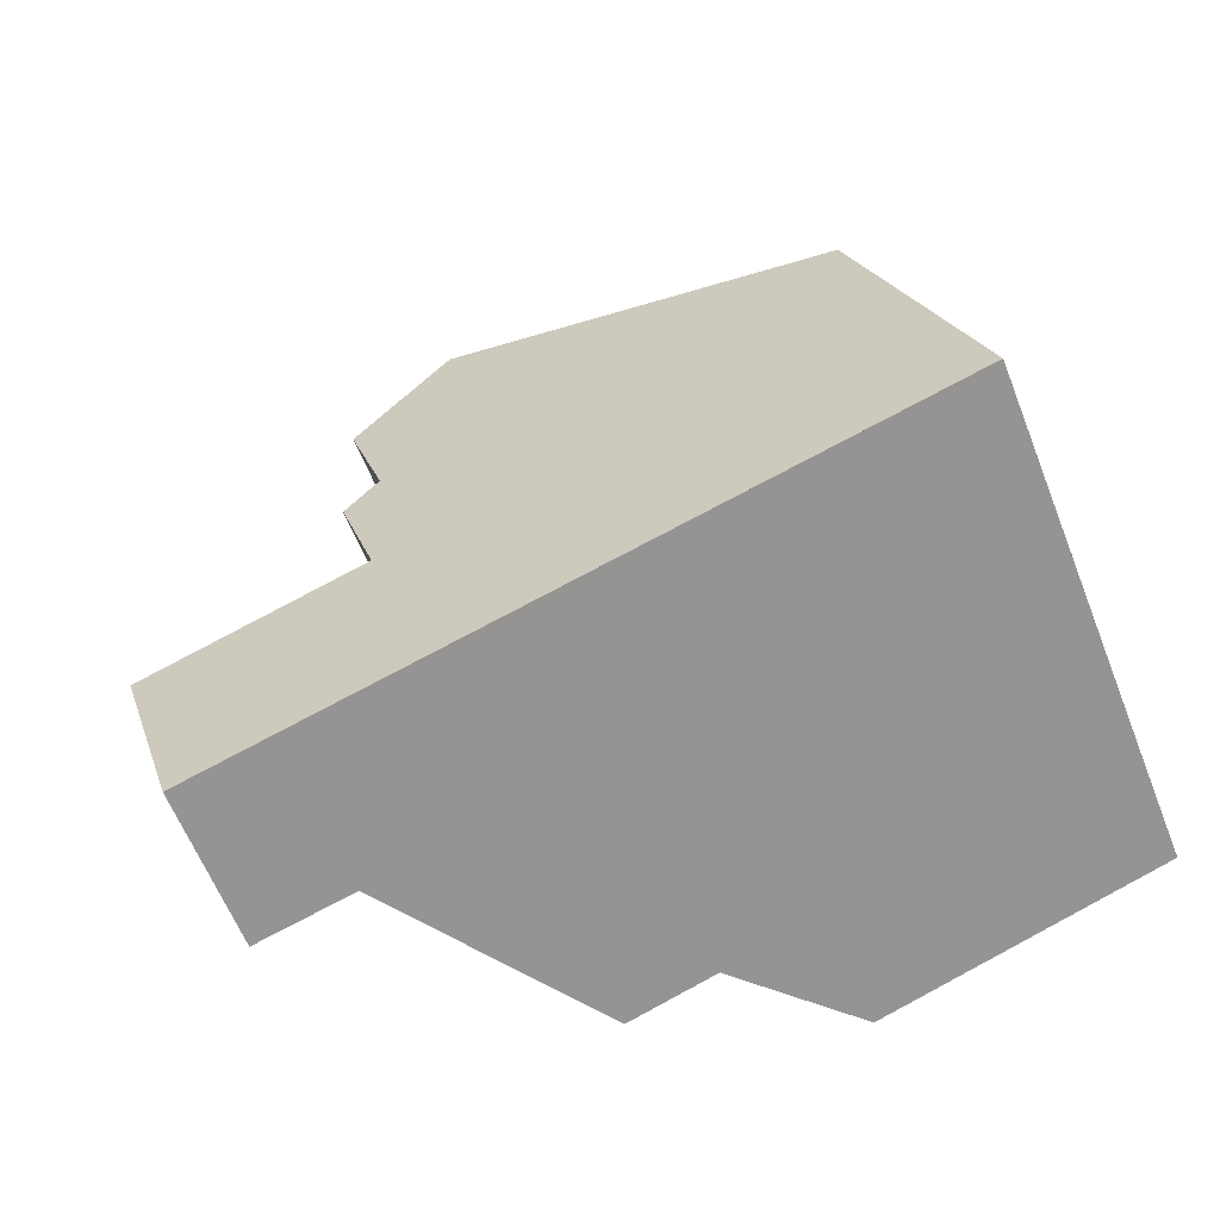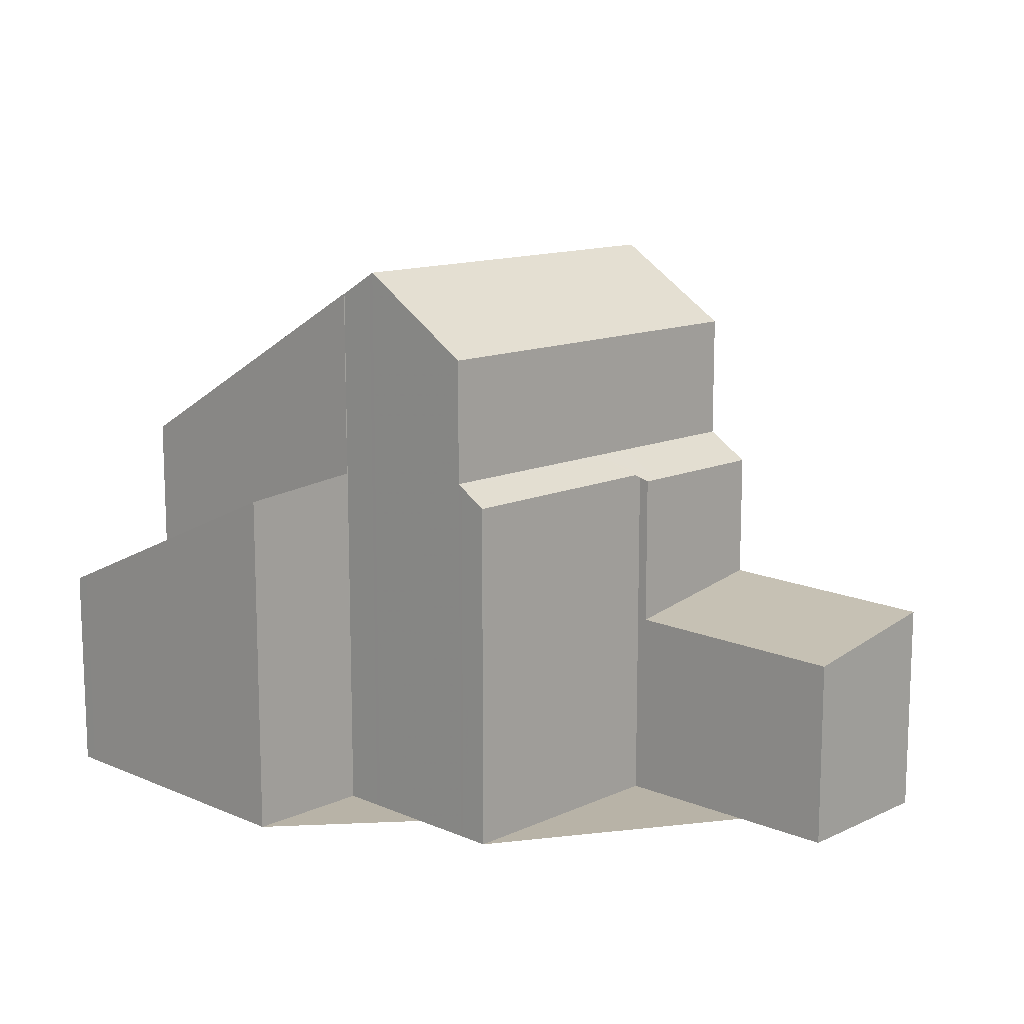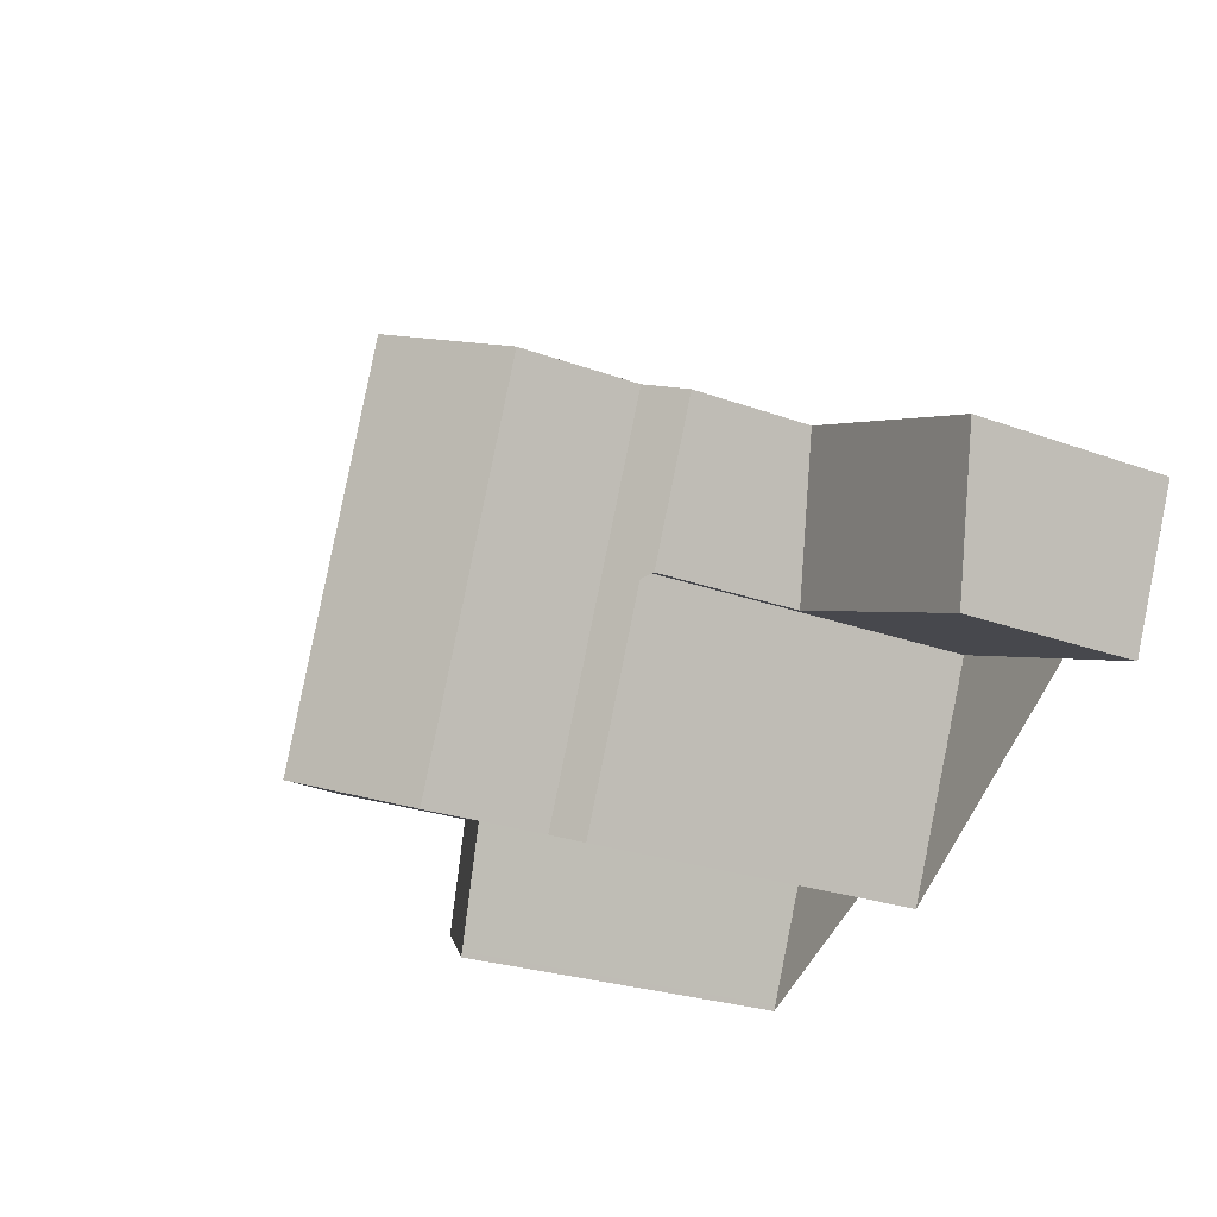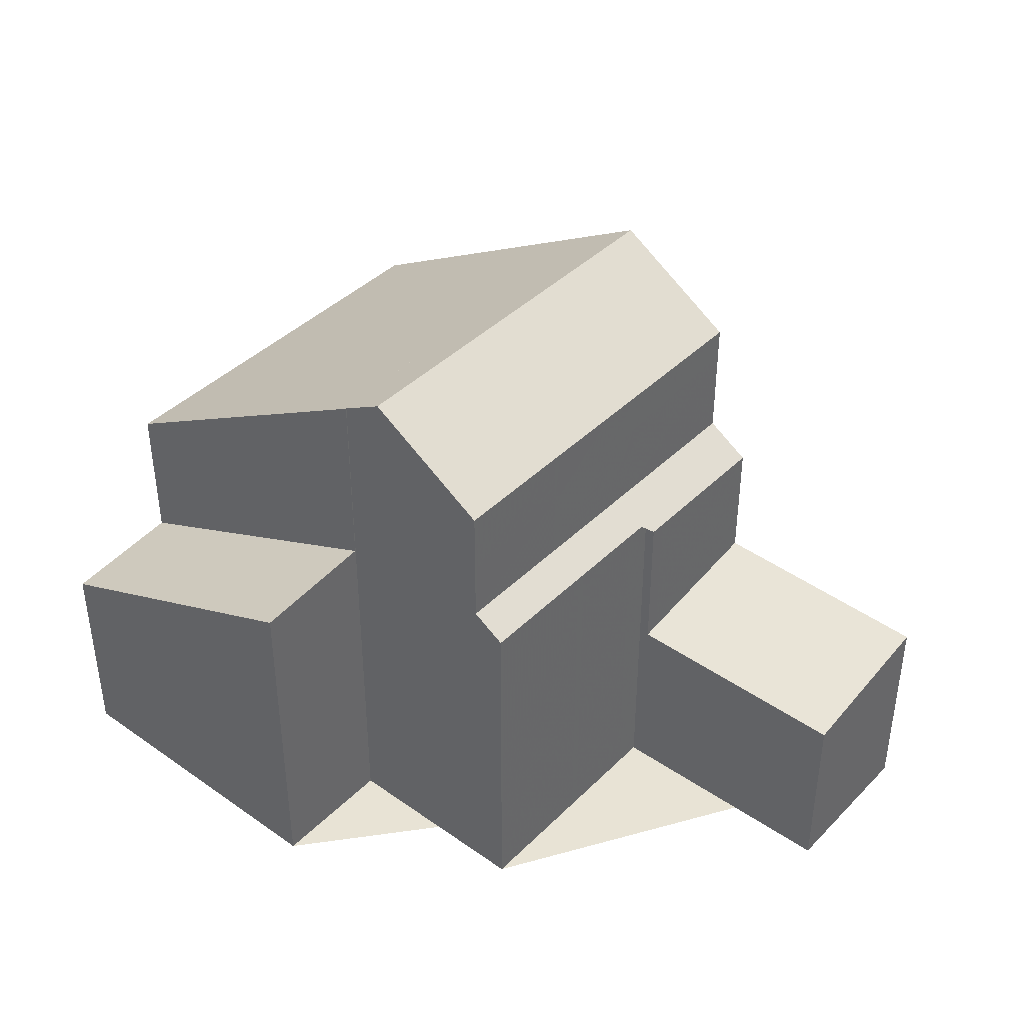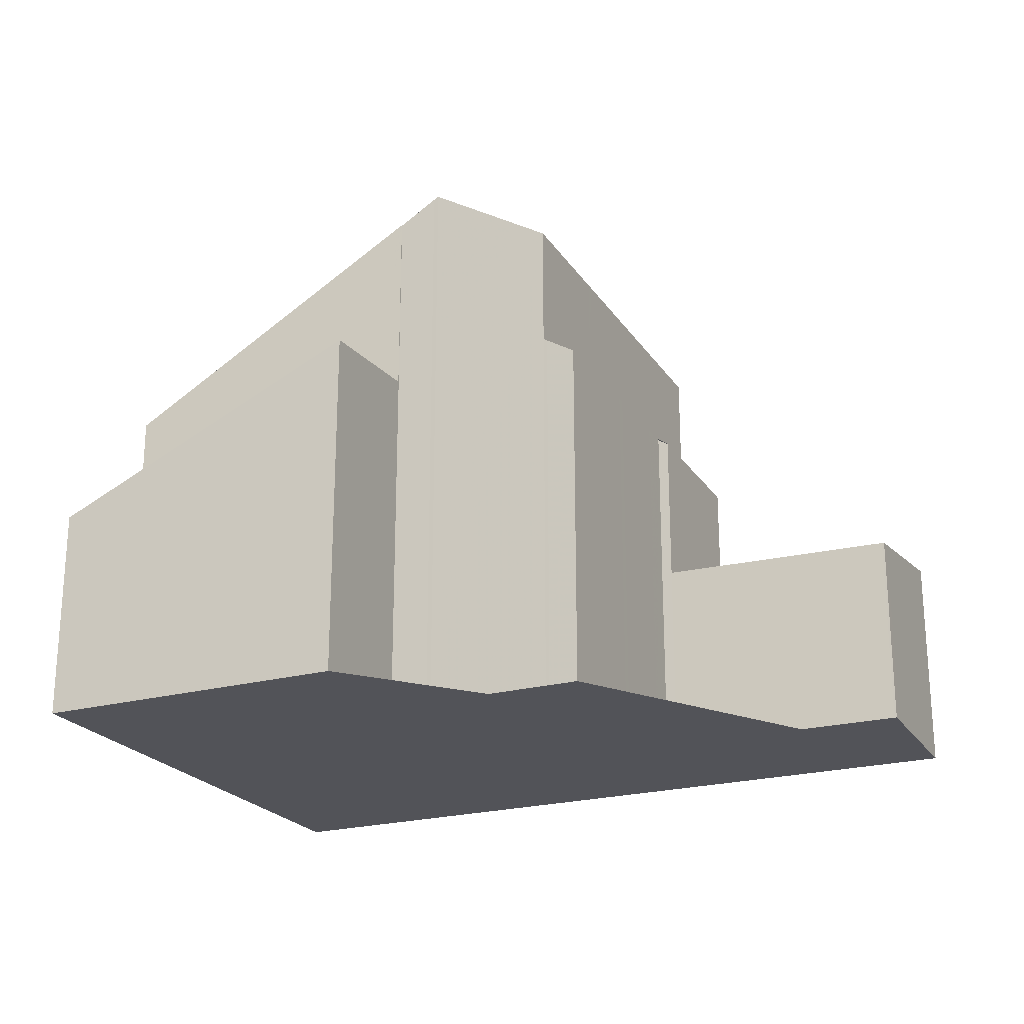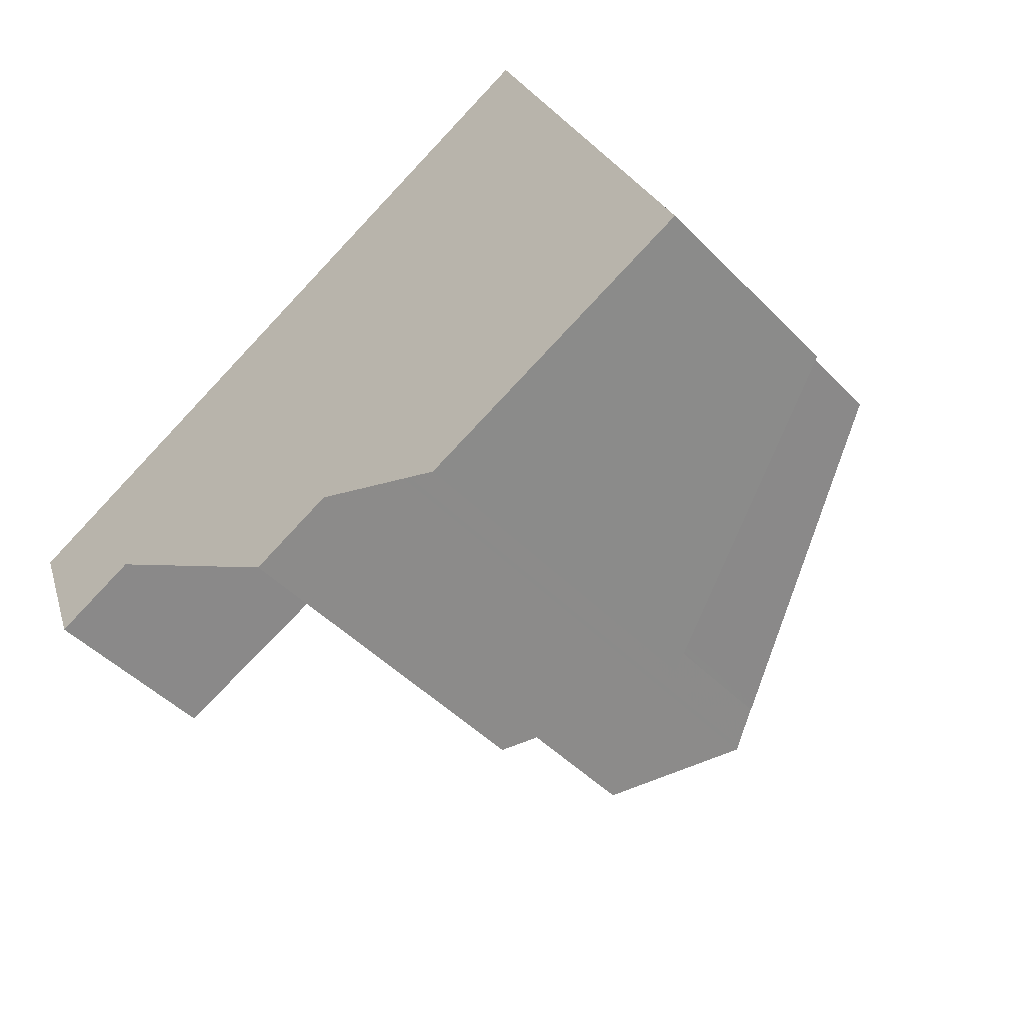
<metadata>
{"format":"obj","ext":"obj","renderer":"f3d","projection":"perspective","resolution":1024,"background":"white","views":[{"elev":22.4,"azim":163.4,"up":"+Y"},{"elev":12.9,"azim":21.4,"up":"+Z"},{"elev":-24.9,"azim":59.1,"up":"+Y"},{"elev":41.1,"azim":17.6,"up":"+Z"},{"elev":-22.7,"azim":2.2,"up":"+Z"},{"elev":-48.3,"azim":-138.1,"up":"+Y"}]}
</metadata>
<code>
v -2215 -2465 5.262
v -2213 -2472 7.835
v -2205 -2469 3.048
v -2206 -2471 2.696
v -2209 -2470 5.021
v -2210 -2473 5.034
v -2214 -2474 4.979
v -2218 -2472 3.021
v -2213 -2472 8.191
v -2210 -2467 8.186
v -2212 -2466 7.319
v -2215 -2465 5.374
v -2215 -2465 5.374
v -2212 -2466 7.319
v -2215 -2465 5.262
v -2210 -2467 8.186
v -2213 -2472 8.191
v -2217 -2470 5.261
v -2213 -2472 7.835
v -2206 -2471 2.719
v -2208 -2468 3.105
v -2209 -2470 2.747
v -2211 -2473 7.097
v -2209 -2468 7.088
v -2205 -2469 3.053
v -2205 -2470 2.883
v -2214 -2472 7.33
v -2213 -2472 6.79
v -2211 -2473 5.322
v -2209 -2468 5.301
v -2209 -2470 4.928
v -2208 -2468 4.919
v -2209 -2468 6.645
v -2211 -2473 6.17
v -2213 -2472 5.126
v -2217 -2470 3.166
v -2217 -2470 3.254
v -2217 -2470 5.376
v -2218 -2472 3.109
v -2209 -2468 6.645
v -2209 -2468 7.088
v -2210 -2467 8.186
v -2210 -2467 8.186
v -2208 -2468 3.103
v -2205 -2469 3.051
v -2209 -2468 5.301
v -2208 -2468 4.919
v -2205 -2469 3.047
v -2209 -2468 5.301
v -2209 -2468 5.301
v -2209 -2468 7.088
v -2209 -2468 7.088
v -2211 -2473 5.322
v -2211 -2473 7.097
v -2210 -2471 7.094
v -2210 -2471 6.316
v -2212 -2471 8.189
v -2210 -2471 5.027
v -2210 -2471 5.316
v -2210 -2471 7.094
v -2212 -2471 8.189
v -2213 -2470 7.326
v -2216 -2469 5.375
v -2217 -2469 5.261
v -2210 -2471 5.316
v -2209 -2469 7.091
v -2209 -2469 6.47
v -2211 -2469 8.188
v -2209 -2469 5.309
v -2209 -2469 7.091
v -2211 -2469 8.188
v -2213 -2468 7.323
v -2216 -2467 5.375
v -2216 -2467 5.262
v -2209 -2470 2.779
v -2209 -2469 5.309
v -2209 -2470 4.927
v -2217 -2470 3.166
v -2217 -2470 3.254
v -2211 -2473 7.097
v -2211 -2473 6.172
v -2213 -2472 8.191
v -2210 -2473 5.034
v -2211 -2473 5.322
v -2211 -2473 7.097
v -2213 -2472 8.191
v -2213 -2472 8.153
v -2213 -2472 7.835
v -2214 -2472 7.33
v -2217 -2470 5.376
v -2217 -2470 5.261
v -2211 -2473 5.322
v -2213 -2472 5.126
v -2218 -2472 3.029
v -2218 -2472 3.117
v -2214 -2474 4.985
v -2209 -2468 5.263
v -2209 -2468 5.263
v -2209 -2470 5.272
v -2211 -2473 5.288
v -2210 -2471 5.281
v -2211 -2473 5.288
v -2205 -2470 2.896
v -2205 -2469 3.047
v -2206 -2471 2.72
v -2206 -2471 2.697
v -2205 -2469 3.048
v -2208 -2468 4.919
v -2208 -2468 4.919
v -2209 -2470 4.927
v -2209 -2470 4.928
v -2208 -2468 3.103
v -2208 -2468 3.105
v -2209 -2470 2.779
v -2209 -2470 2.747
v -2210 -2470 7.092
v -2210 -2470 6.419
v -2211 -2469 8.188
v -2209 -2470 5.023
v -2210 -2470 5.275
v -2211 -2469 8.188
v -2213 -2469 7.324
v -2216 -2468 5.375
v -2216 -2467 5.262
v -2210 -2470 5.311
v -2210 -2470 5.311
v -2210 -2470 7.092
v -2206 -2469 3.067
v -2206 -2469 3.069
v -2207 -2471 2.741
v -2207 -2471 2.715
v -2210 -2471 5.28
v -2210 -2471 5.315
v -2210 -2471 7.094
v -2210 -2471 7.094
v -2210 -2471 6.326
v -2212 -2470 8.189
v -2210 -2471 5.027
v -2212 -2470 8.189
v -2213 -2470 7.326
v -2216 -2469 5.375
v -2217 -2469 5.261
v -2210 -2471 5.315
v -2218 -2472 3.04
v -2218 -2472 3.128
v -2214 -2473 5.002
v -2213 -2472 5.081
v -2213 -2472 6.854
v -2213 -2472 7.775
v -2211 -2467 7.773
v -2211 -2467 7.773
v -2213 -2470 7.774
v -2213 -2472 7.775
v -2212 -2469 7.774
v -2212 -2469 7.774
v -2213 -2472 5.081
v -2214 -2473 4.937
v -2214 -2473 4.955
v -2212 -2470 7.774
v -2214 -2474 4.931
v -2215 -2465 5.374
v -2215 -2465 5.262
v -2215 -2465 0
v -2215 -2465 0
v -2213 -2472 7.835
v -2213 -2472 7.835
v -2213 -2472 0
v -2213 -2472 0
v -2205 -2469 3.047
v -2205 -2469 3.048
v -2205 -2469 0
v -2205 -2469 -4.441e-16
v -2206 -2471 2.697
v -2206 -2471 2.696
v -2206 -2471 0
v -2206 -2471 0
v -2209 -2470 5.023
v -2209 -2470 5.021
v -2209 -2470 0
v -2209 -2470 0
v -2211 -2473 5.288
v -2210 -2473 5.034
v -2210 -2473 -8.882e-16
v -2211 -2473 -8.882e-16
v -2214 -2474 4.931
v -2214 -2474 4.979
v -2214 -2474 0
v -2214 -2474 0
v -2218 -2472 3.029
v -2218 -2472 3.021
v -2218 -2472 4.441e-16
v -2218 -2472 0
v -2213 -2472 8.153
v -2213 -2472 8.191
v -2213 -2472 0
v -2213 -2472 0
v -2211 -2467 7.773
v -2212 -2466 7.319
v -2212 -2466 0
v -2211 -2467 0
v -2212 -2466 7.319
v -2215 -2465 5.374
v -2215 -2465 0
v -2212 -2466 0
v -2215 -2465 5.262
v -2215 -2465 5.262
v -2215 -2465 0
v -2215 -2465 0
v -2209 -2468 7.088
v -2210 -2467 8.186
v -2210 -2467 0
v -2209 -2468 -8.882e-16
v -2206 -2471 2.696
v -2206 -2471 2.719
v -2206 -2471 0
v -2206 -2471 0
v -2205 -2469 3.048
v -2205 -2469 3.053
v -2205 -2469 4.441e-16
v -2205 -2469 -4.441e-16
v -2206 -2471 2.719
v -2205 -2470 2.883
v -2205 -2470 4.441e-16
v -2206 -2471 0
v -2218 -2472 3.021
v -2218 -2472 3.109
v -2218 -2472 0
v -2218 -2472 4.441e-16
v -2205 -2470 2.883
v -2205 -2469 3.047
v -2205 -2469 -4.441e-16
v -2205 -2470 4.441e-16
v -2209 -2468 5.263
v -2209 -2468 5.301
v -2209 -2468 0
v -2209 -2468 0
v -2213 -2472 8.191
v -2211 -2473 7.097
v -2211 -2473 0
v -2213 -2472 0
v -2210 -2473 5.034
v -2210 -2471 5.027
v -2210 -2471 0
v -2210 -2473 0
v -2217 -2469 5.261
v -2217 -2469 5.261
v -2217 -2469 0
v -2217 -2469 8.882e-16
v -2215 -2465 5.262
v -2216 -2467 5.262
v -2216 -2467 8.882e-16
v -2215 -2465 0
v -2210 -2473 5.034
v -2210 -2473 5.034
v -2210 -2473 0
v -2210 -2473 -8.882e-16
v -2213 -2472 7.835
v -2213 -2472 8.153
v -2213 -2472 0
v -2213 -2472 0
v -2217 -2469 5.261
v -2217 -2470 5.261
v -2217 -2470 8.882e-16
v -2217 -2469 0
v -2214 -2473 5.002
v -2213 -2472 5.126
v -2213 -2472 8.882e-16
v -2214 -2473 0
v -2218 -2472 3.04
v -2218 -2472 3.029
v -2218 -2472 0
v -2218 -2472 0
v -2214 -2474 4.979
v -2214 -2474 4.985
v -2214 -2474 0
v -2214 -2474 0
v -2208 -2468 4.919
v -2209 -2468 5.263
v -2209 -2468 0
v -2208 -2468 0
v -2211 -2473 5.322
v -2211 -2473 5.288
v -2211 -2473 -8.882e-16
v -2211 -2473 0
v -2207 -2471 2.715
v -2206 -2471 2.697
v -2206 -2471 0
v -2207 -2471 0
v -2205 -2469 3.048
v -2205 -2469 3.048
v -2205 -2469 -4.441e-16
v -2205 -2469 0
v -2209 -2470 5.021
v -2209 -2470 4.928
v -2209 -2470 8.882e-16
v -2209 -2470 0
v -2206 -2469 3.069
v -2208 -2468 3.105
v -2208 -2468 0
v -2206 -2469 -4.441e-16
v -2210 -2471 5.027
v -2209 -2470 5.023
v -2209 -2470 0
v -2210 -2471 0
v -2216 -2467 5.262
v -2216 -2467 5.262
v -2216 -2467 0
v -2216 -2467 8.882e-16
v -2205 -2469 3.053
v -2206 -2469 3.069
v -2206 -2469 -4.441e-16
v -2205 -2469 4.441e-16
v -2209 -2470 2.747
v -2207 -2471 2.715
v -2207 -2471 0
v -2209 -2470 4.441e-16
v -2210 -2471 5.027
v -2210 -2471 5.027
v -2210 -2471 0
v -2210 -2471 0
v -2216 -2467 5.262
v -2217 -2469 5.261
v -2217 -2469 8.882e-16
v -2216 -2467 0
v -2217 -2470 3.166
v -2218 -2472 3.04
v -2218 -2472 0
v -2217 -2470 0
v -2214 -2474 4.985
v -2214 -2473 5.002
v -2214 -2473 0
v -2214 -2474 0
v -2210 -2467 8.186
v -2211 -2467 7.773
v -2211 -2467 0
v -2210 -2467 0
v -2218 -2472 3.109
v -2214 -2474 4.931
v -2214 -2474 0
v -2218 -2472 0
v -2215 -2465 0
v -2205 -2469 0
v -2206 -2471 0
v -2209 -2470 0
v -2210 -2473 0
v -2213 -2472 0
v -2214 -2474 0
v -2218 -2472 0
f 157 96 7 160
f 154 72 14 151
f 74 15 13 73
f 73 13 14 72
f 13 12 11 14
f 15 1 12 13
f 149 27 148
f 76 46 40 67
f 107 3 48 104
f 75 44 47 77
f 68 42 52 70
f 67 40 41 66
f 38 18 36 37
f 148 27 38 37 147
f 95 39 8 94
f 40 33 24 41
f 151 14 11 150
f 46 30 33 40
f 104 48 26 103
f 44 21 32 47
f 52 42 16 51
f 109 97 98 108
f 110 99 97 109
f 81 56 55 80
f 101 58 83 100
f 153 89 62 152
f 91 64 63 90
f 90 63 62 89
f 92 65 56 81
f 82 57 60 85
f 117 67 66 116
f 120 99 110 111 5 119
f 155 122 72 154
f 124 74 73 123
f 123 73 72 122
f 126 76 67 117
f 77 31 22 75
f 118 68 70 127
f 80 23 34 81
f 100 83 6 102
f 86 9 87
f 81 34 29 92
f 85 54 17 82
f 145 95 94 144
f 158 146 96 157
f 103 26 20 105
f 97 50 49 98
f 99 69 50 97
f 100 84 59 101
f 125 69 99 120
f 102 53 84 100
f 105 20 4 106
f 129 25 45 128
f 103 45 104
f 128 45 103 105 130
f 130 105 106 131
f 104 45 25 107
f 136 117 116 135
f 132 120 119 138
f 159 140 122 155
f 142 124 123 141
f 141 123 122 140
f 143 126 117 136
f 137 118 127 134
f 133 125 120 132
f 128 112 113 129
f 130 114 112 128
f 131 115 114 130
f 132 101 59 133
f 135 55 56 136
f 138 58 101 132
f 152 62 140 159
f 141 63 64 142
f 140 62 63 141
f 136 56 65 143
f 134 60 57 137
f 144 78 79 145
f 156 93 146 158
f 147 35 28 148
f 150 10 43 151
f 152 61 86 87 2 88 153
f 154 71 121 155
f 157 95 145 158
f 159 139 61 152
f 158 145 79 156
f 155 121 139 159
f 160 39 95 157
f 151 43 71 154
f 148 28 19 149
f 162 163 164 161
f 166 167 168 165
f 170 171 172 169
f 174 175 176 173
f 178 179 180 177
f 182 183 184 181
f 186 187 188 185
f 190 191 192 189
f 194 195 196 193
f 198 199 200 197
f 202 203 204 201
f 206 207 208 205
f 210 211 212 209
f 214 215 216 213
f 218 219 220 217
f 222 223 224 221
f 226 227 228 225
f 230 231 232 229
f 234 235 236 233
f 238 239 240 237
f 242 243 244 241
f 246 247 248 245
f 250 251 252 249
f 254 255 256 253
f 258 259 260 257
f 262 263 264 261
f 266 267 268 265
f 270 271 272 269
f 274 275 276 273
f 278 279 280 277
f 282 283 284 281
f 286 287 288 285
f 290 291 292 289
f 294 295 296 293
f 298 299 300 297
f 302 303 304 301
f 306 307 308 305
f 310 311 312 309
f 314 315 316 313
f 318 319 320 317
f 322 323 324 321
f 326 327 328 325
f 330 331 332 329
f 334 335 336 333
f 338 339 340 337
f 342 343 344 345 346 347 348 341

</code>
